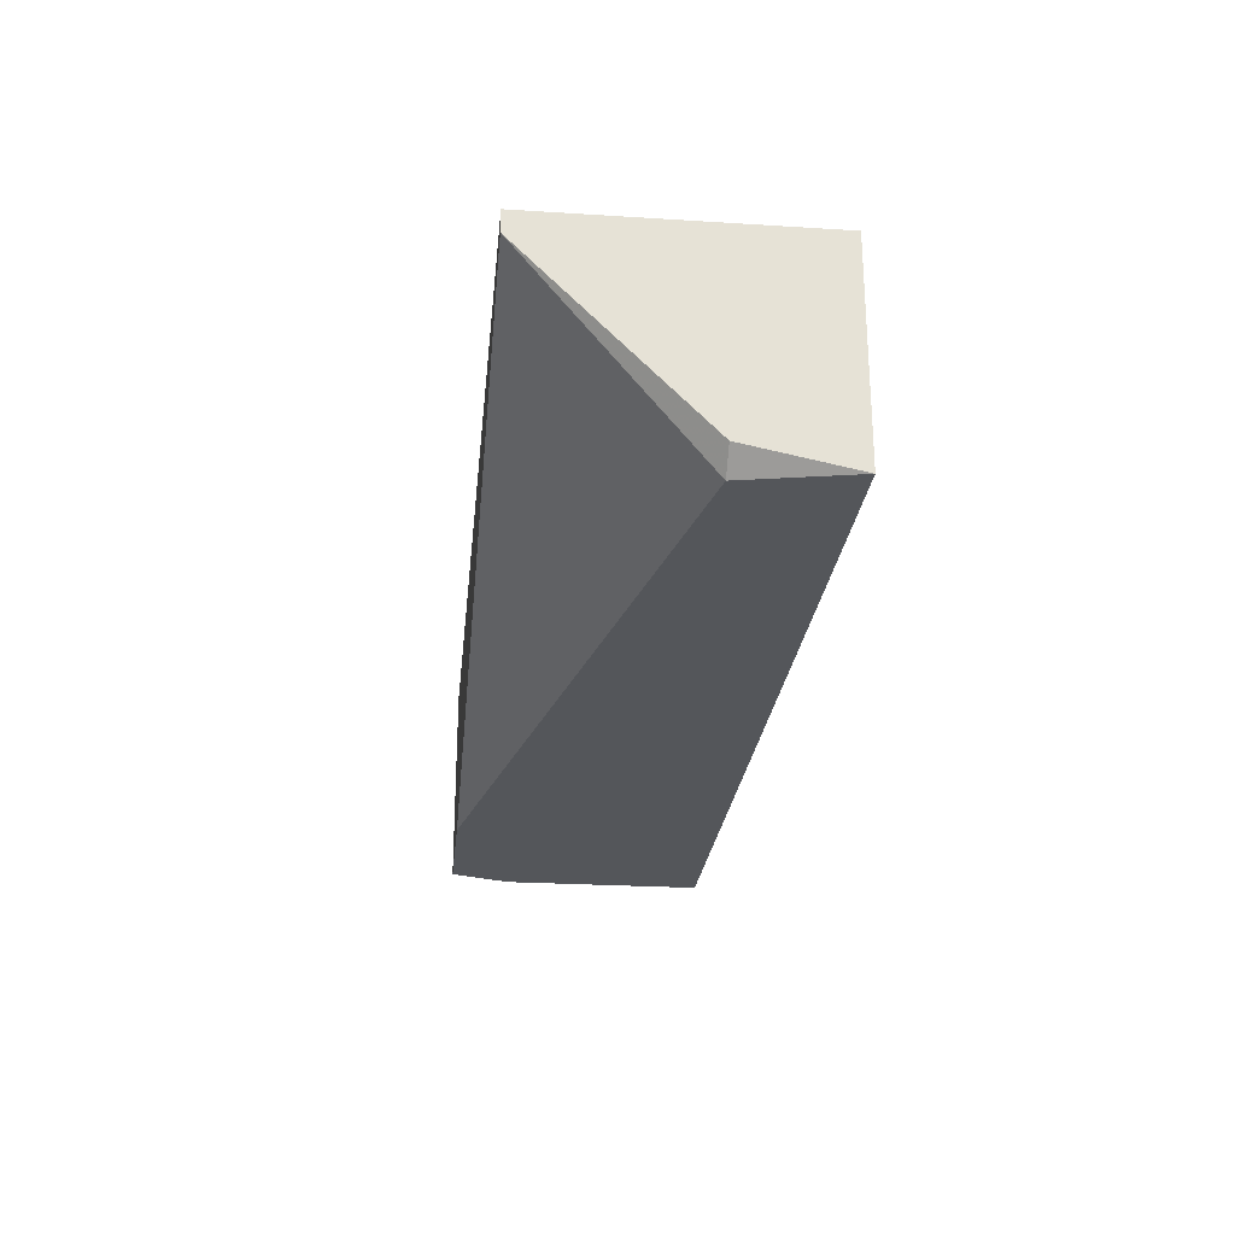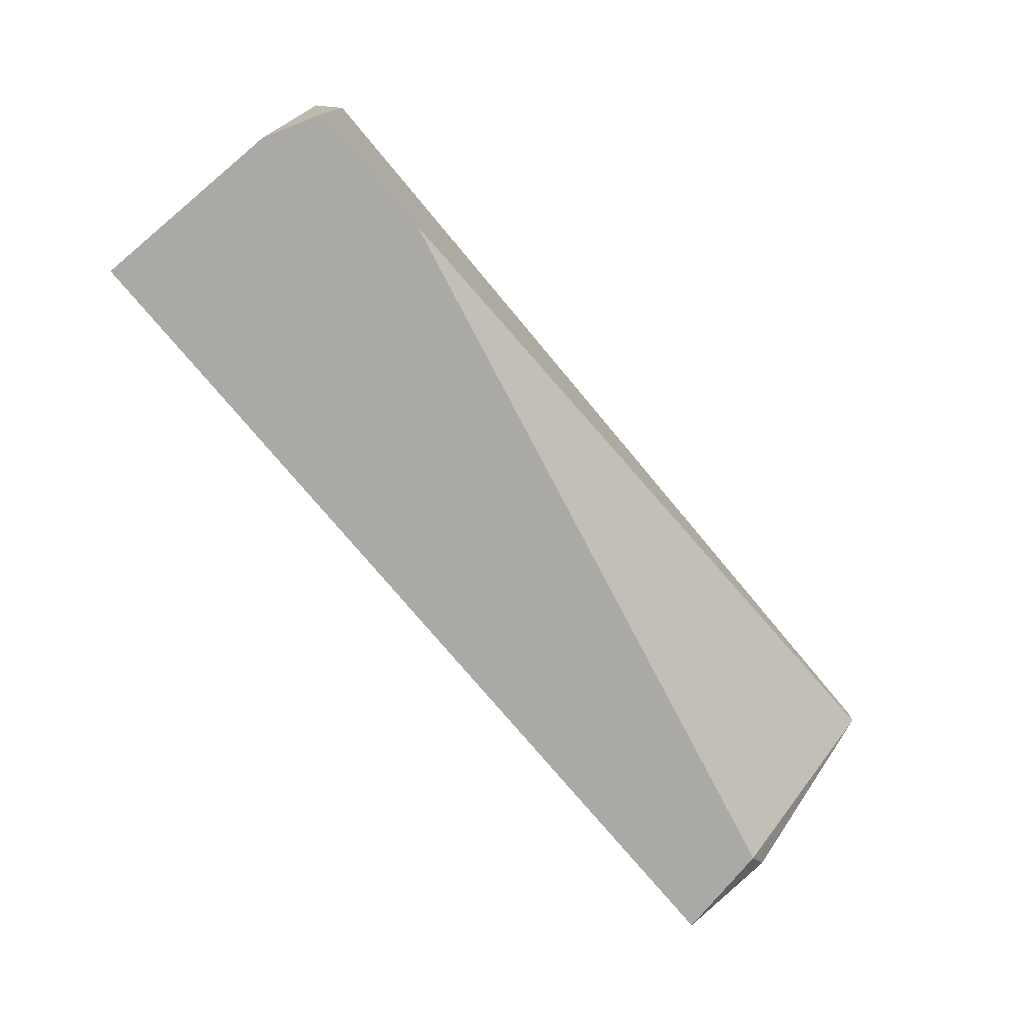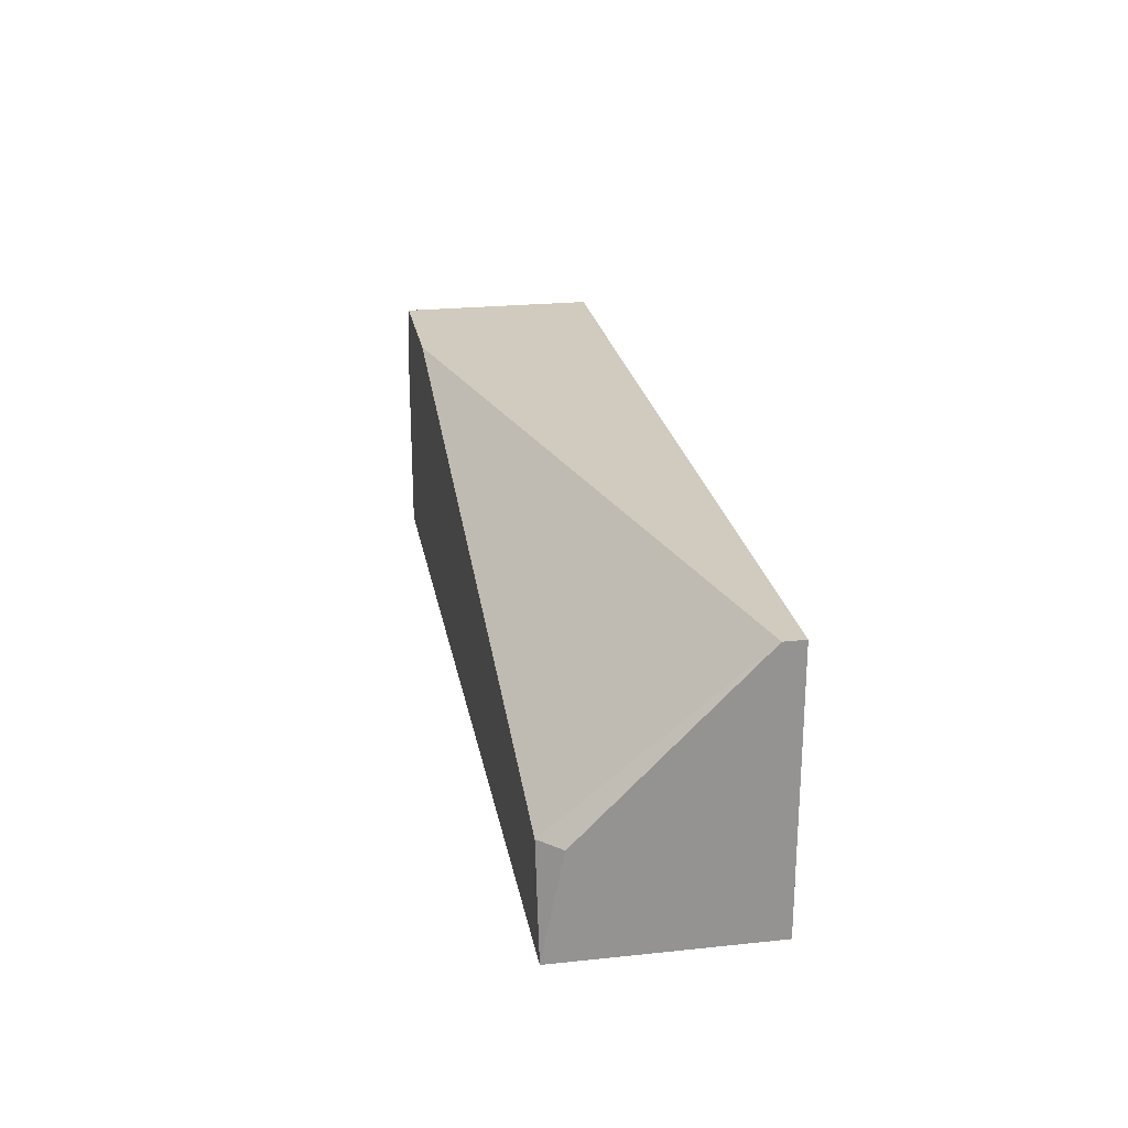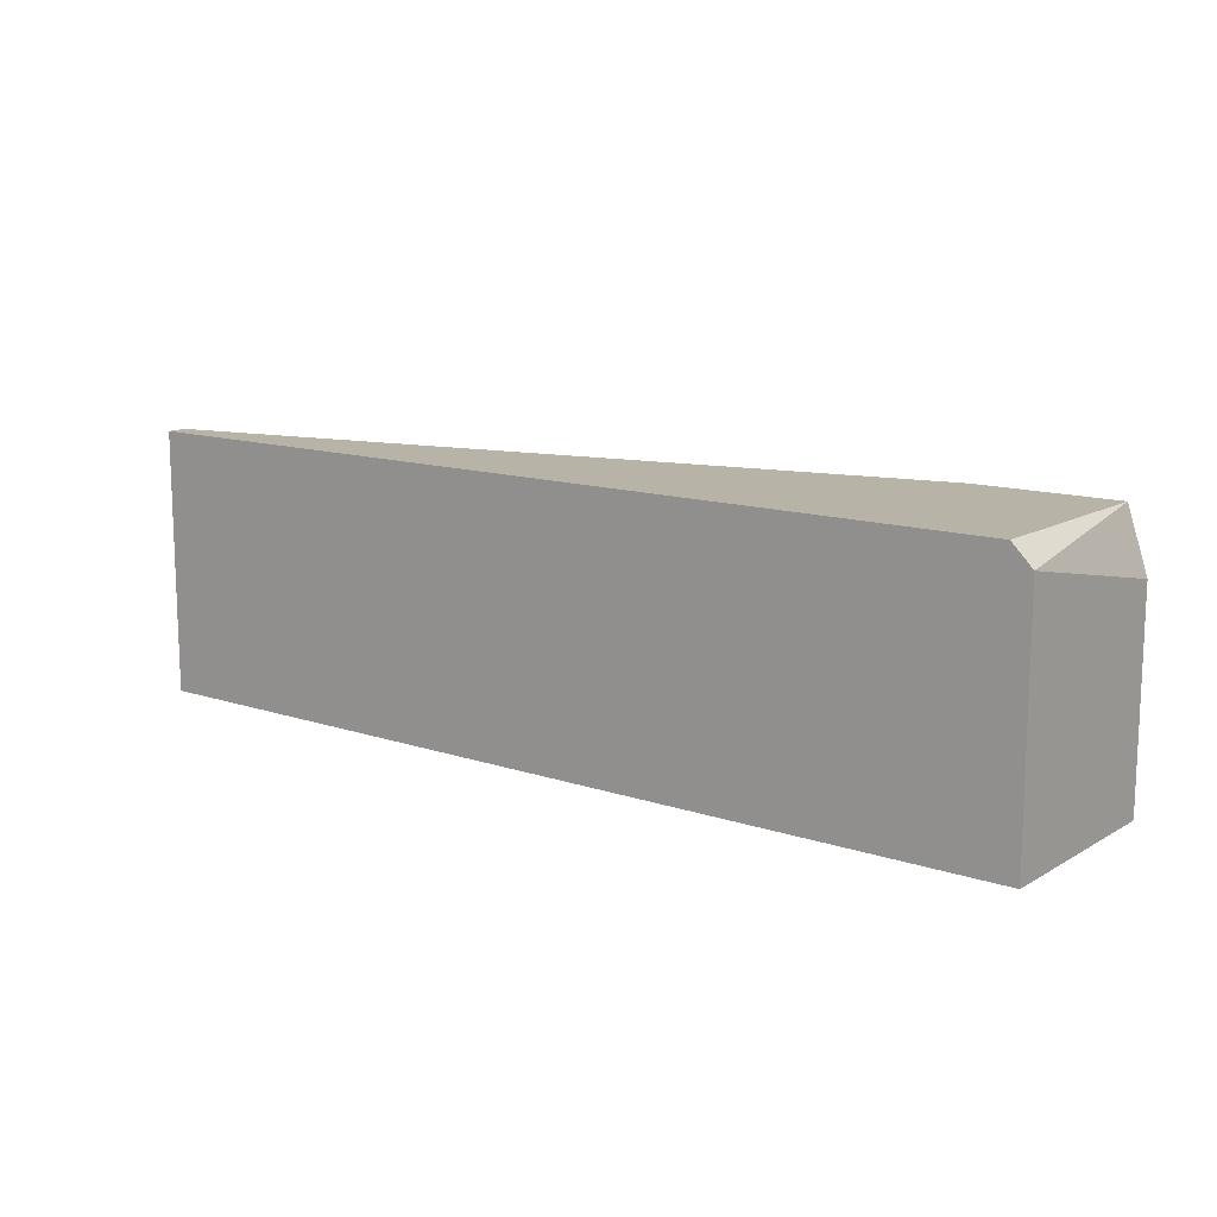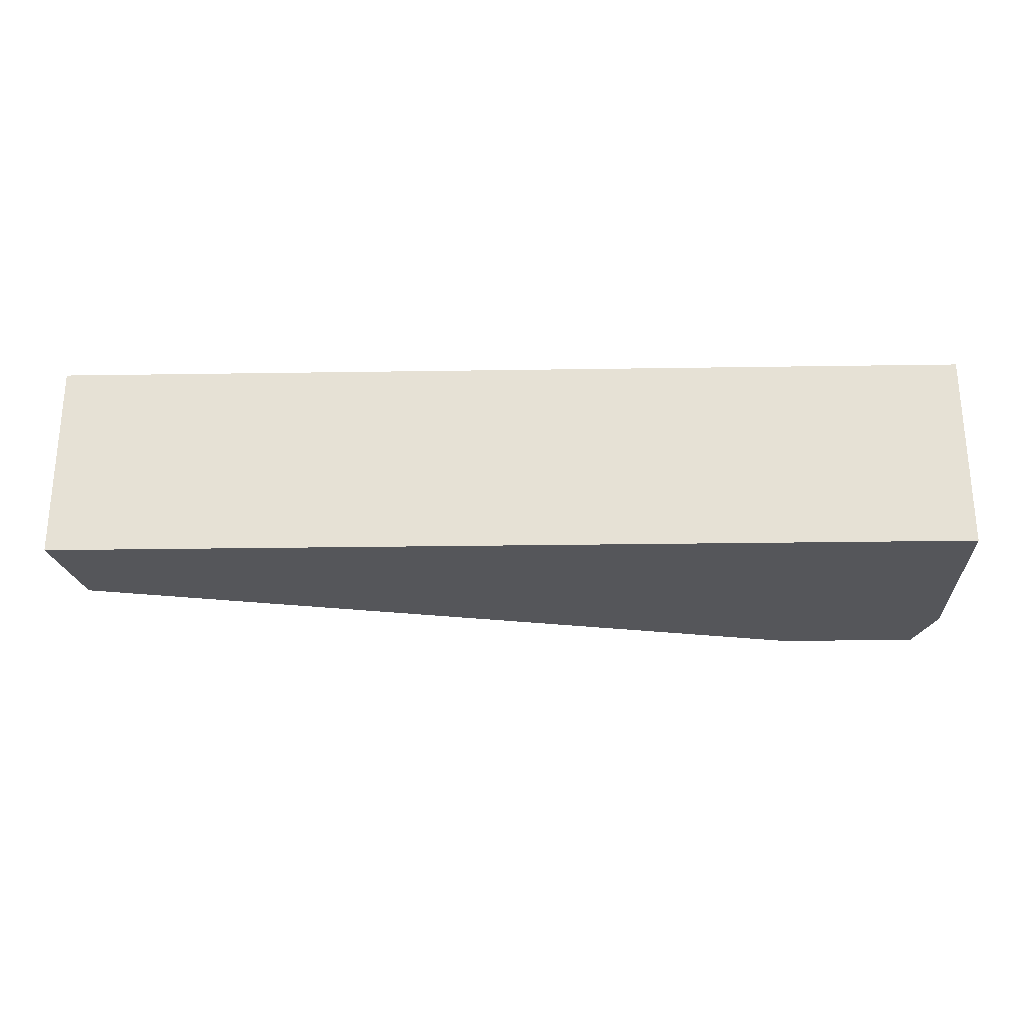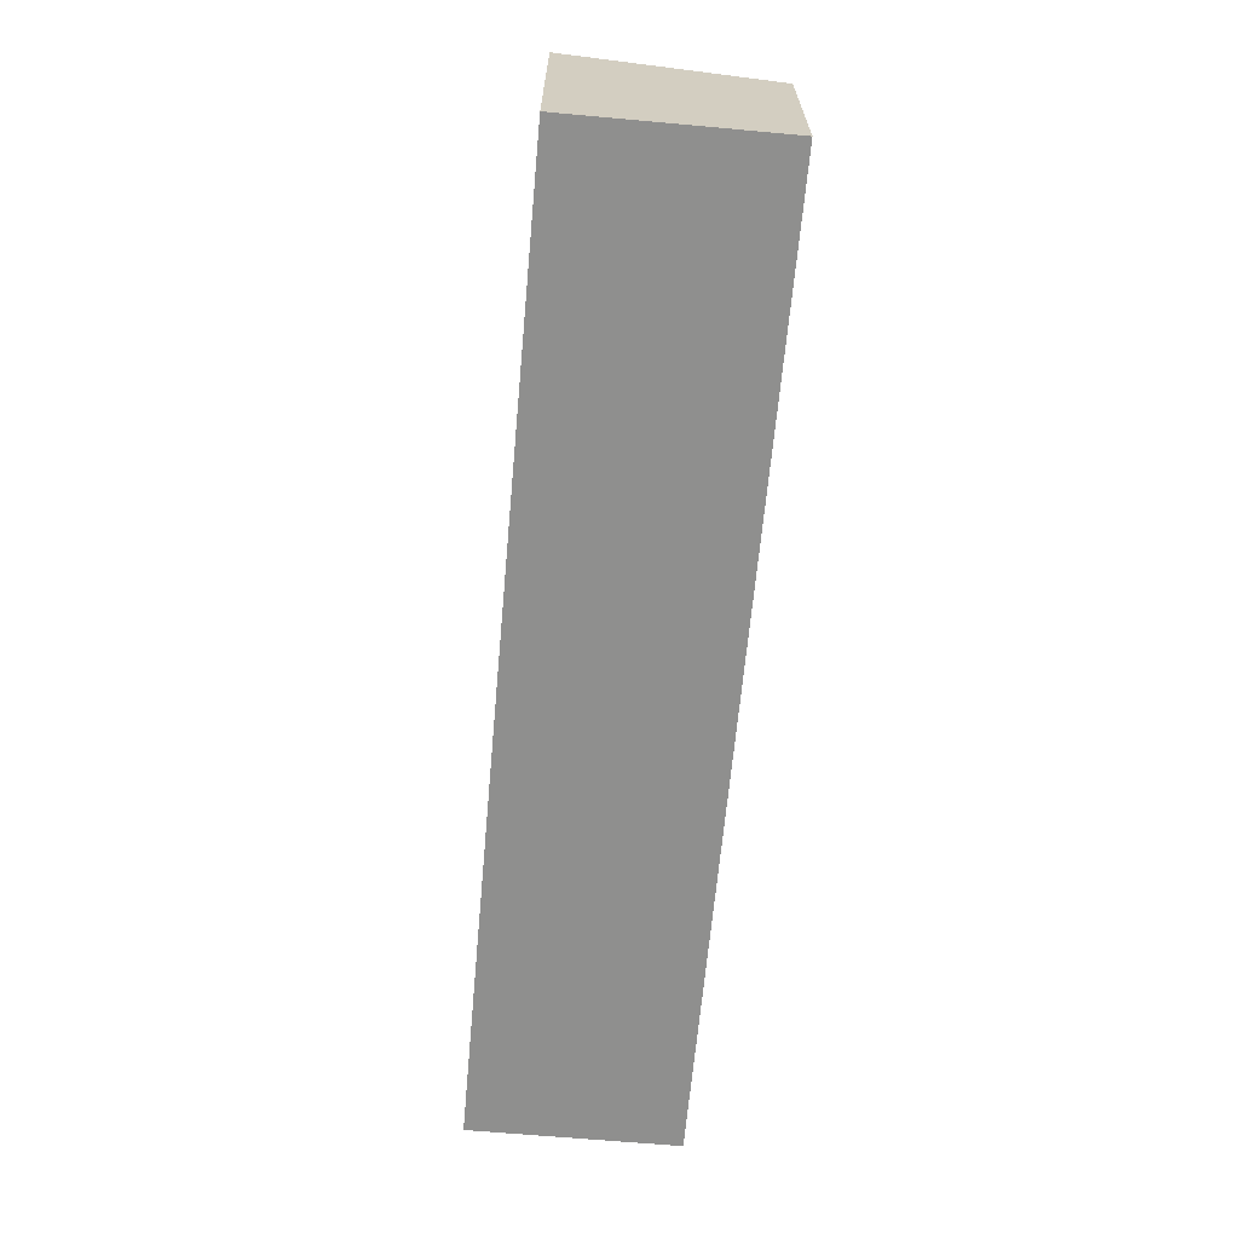
<metadata>
{"format":"obj","ext":"obj","renderer":"f3d","projection":"perspective","resolution":1024,"background":"white","views":[{"elev":-25.1,"azim":84.2,"up":"+Y"},{"elev":-75.5,"azim":-50.2,"up":"+Y"},{"elev":23.6,"azim":80.0,"up":"+Z"},{"elev":12.9,"azim":-142.4,"up":"+Z"},{"elev":-26.0,"azim":-178.6,"up":"+Y"},{"elev":-65.3,"azim":-95.2,"up":"+Z"}]}
</metadata>
<code>
v -0.06624 0.001017 -0.01143
v -0.06624 -0.01459 -0.01143
v -0.06781 0.001017 -0.01299
v -0.06781 0.001017 -0.03172
v -0.06781 -0.01459 -0.03172
v -0.06781 -0.01459 -0.01611
v 0.003971 0.001017 -0.03172
v 0.003971 0.001017 -0.01143
v 0.003971 -0.000544 -0.01143
v 0.003971 -0.01303 -0.02391
v 0.003971 -0.01459 -0.03172
v 0.002405 -0.01459 -0.02391
v -0.05532 -0.01459 -0.01143
f 12 11 10
f 5 6 4
f 6 5 11
f 5 4 11
f 9 11 7
f 11 4 7
f 7 4 1
f 6 11 13
f 9 1 13
f 9 13 12
f 13 11 12
f 9 7 8
f 1 9 8
f 7 1 8
f 6 13 2
f 13 1 2
f 4 6 3
f 1 4 3
f 6 2 3
f 2 1 3
f 11 9 10
f 9 12 10

</code>
